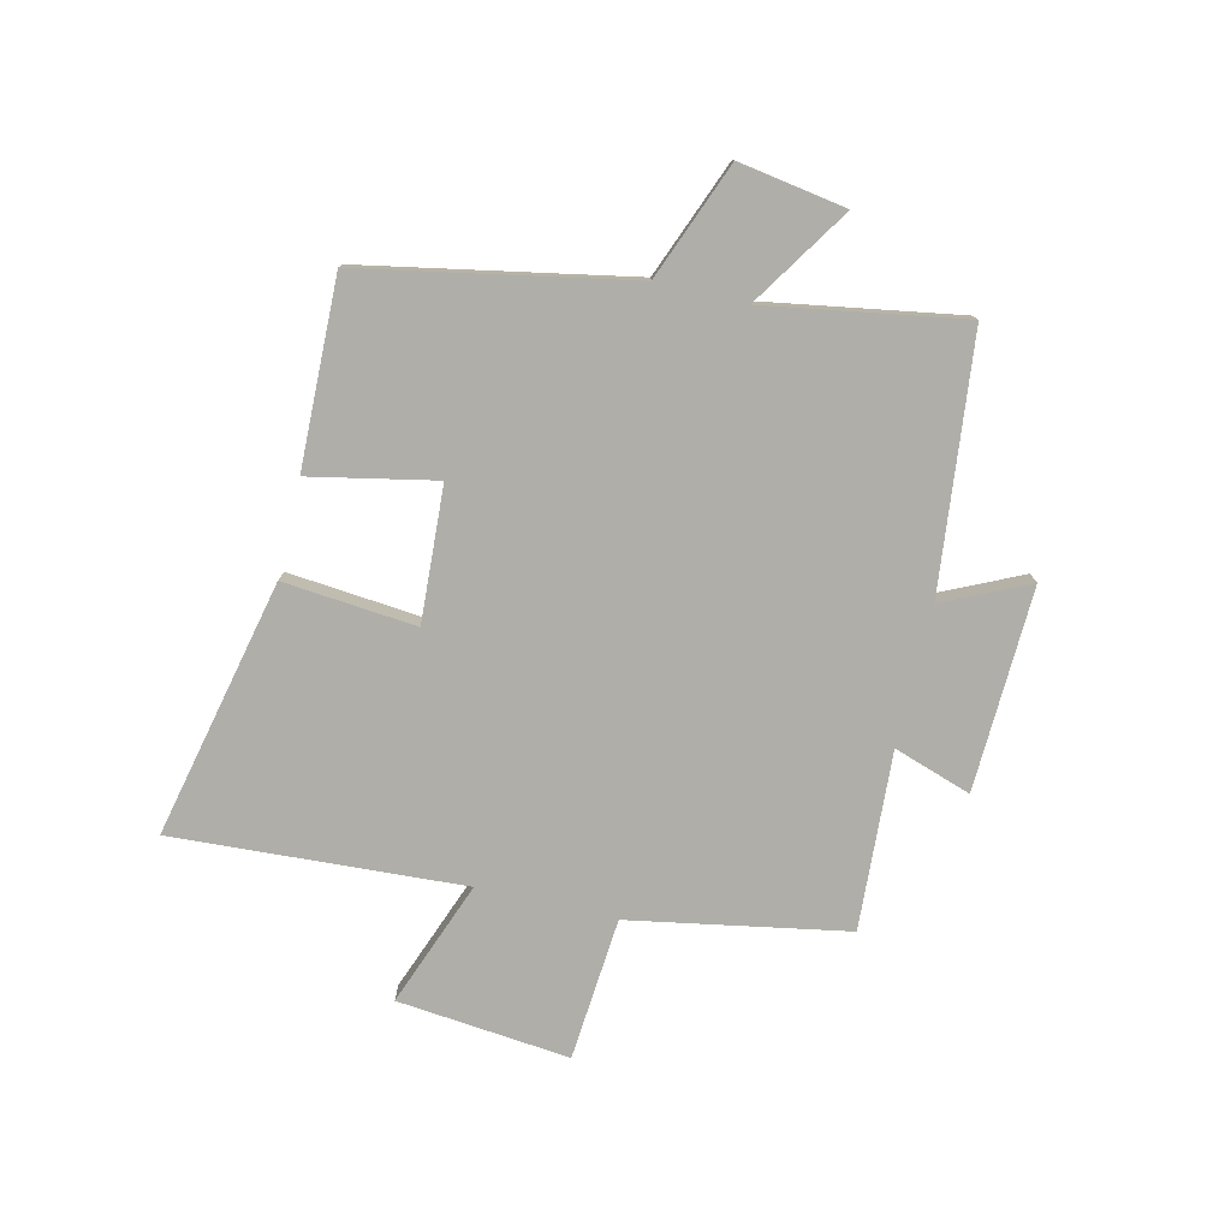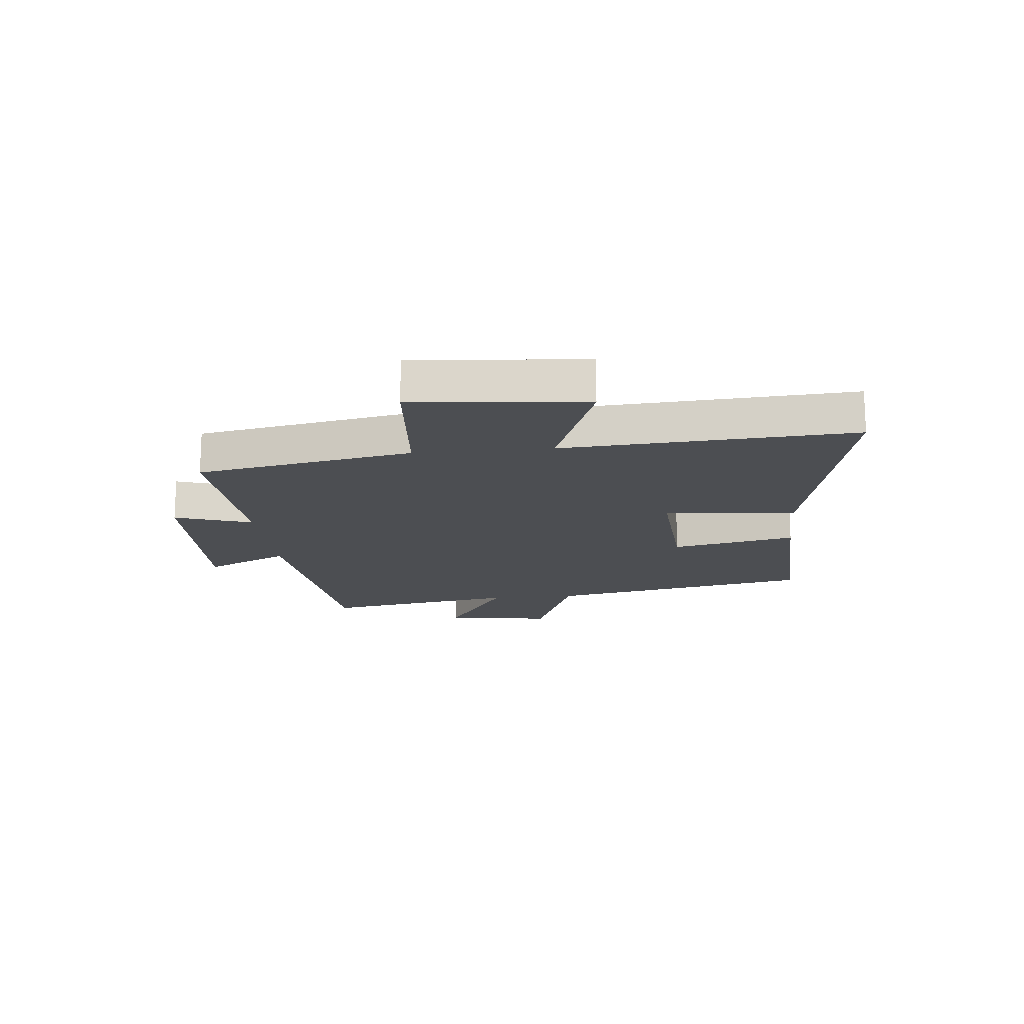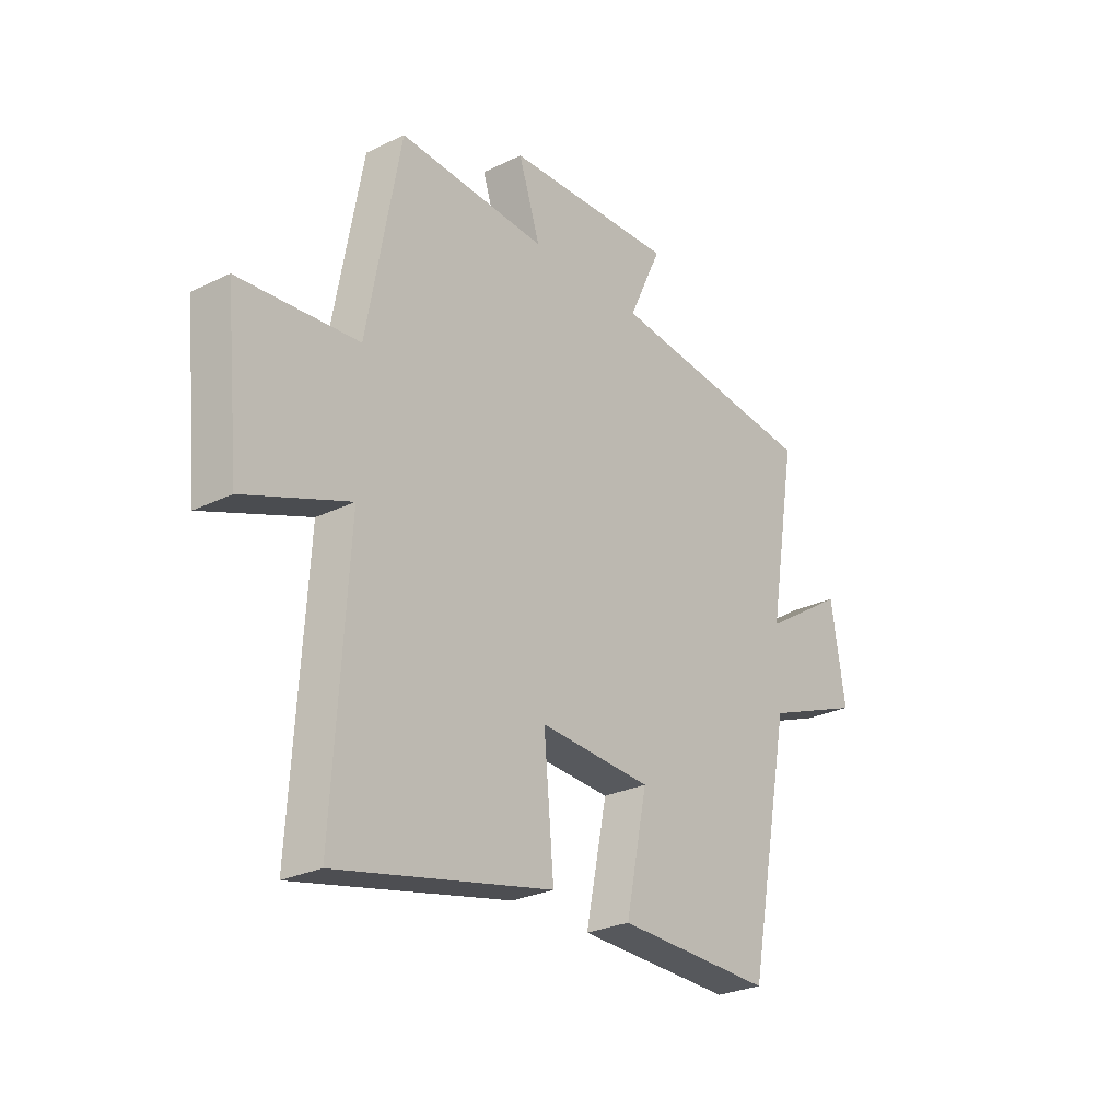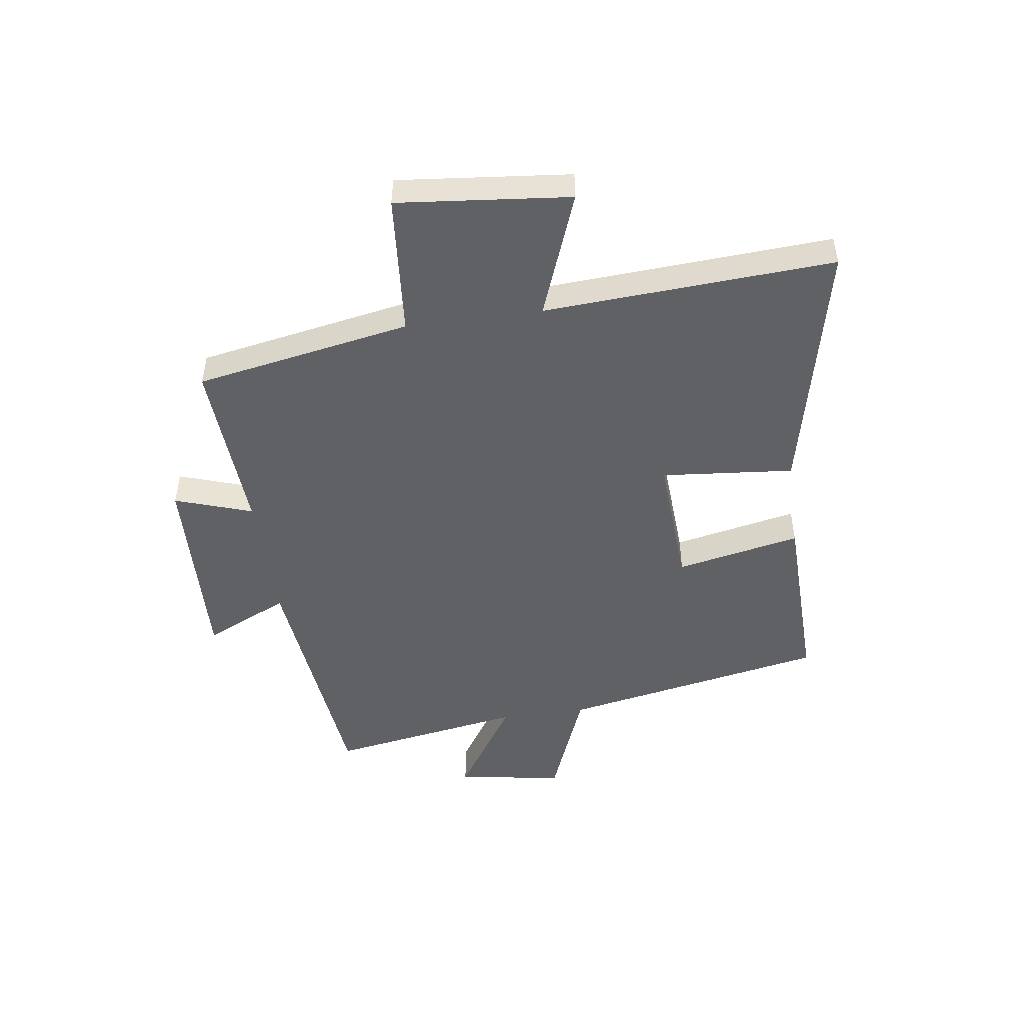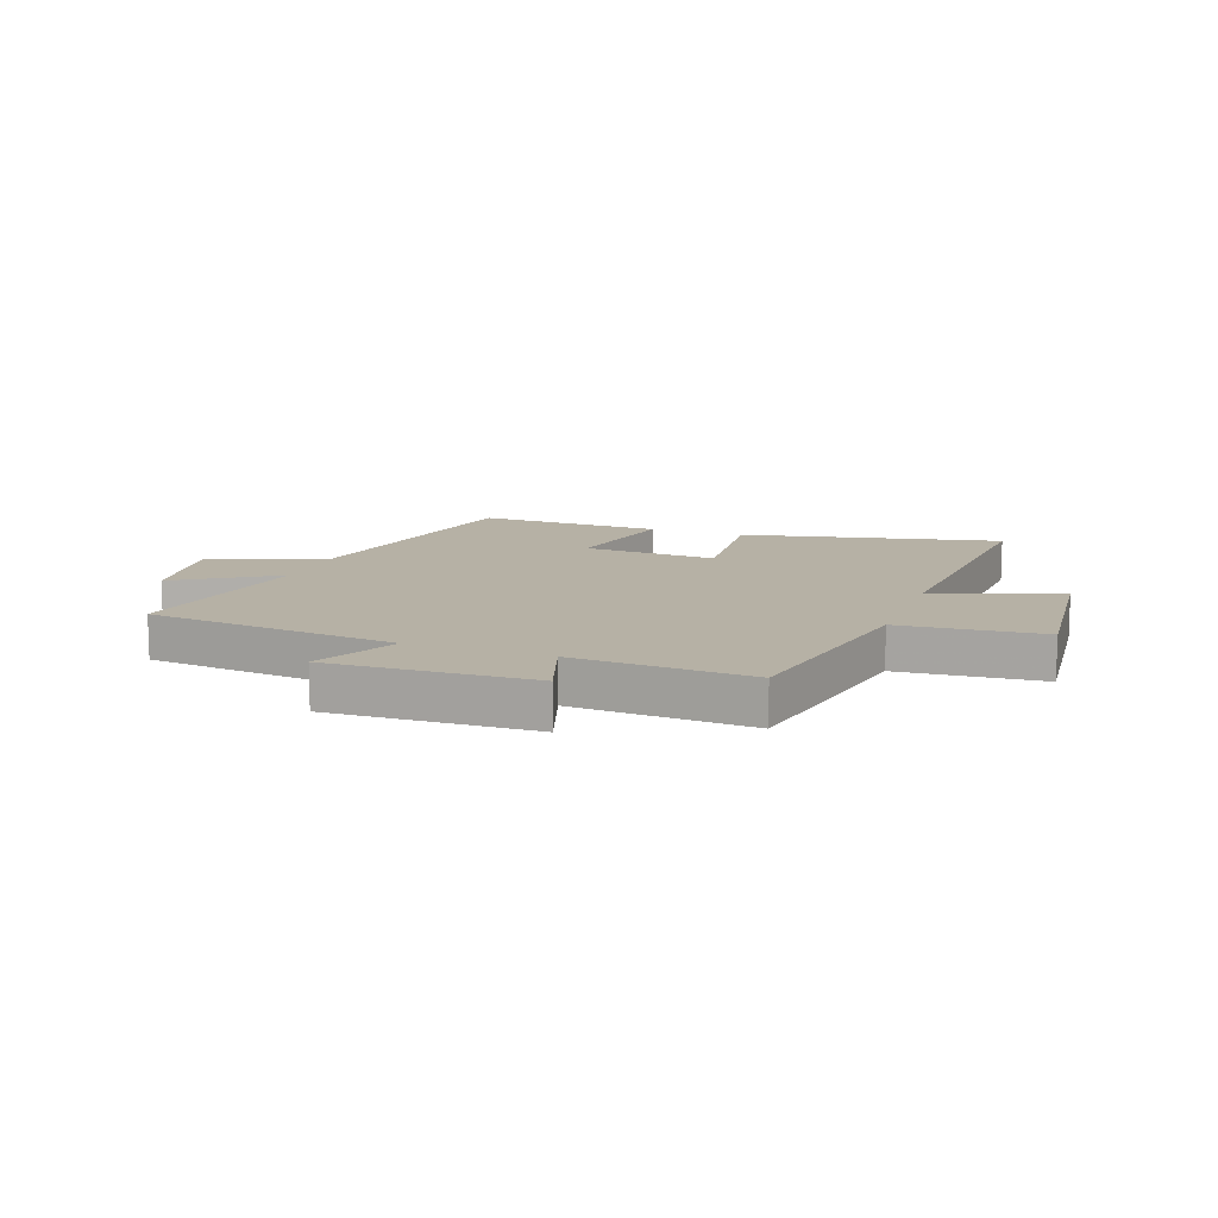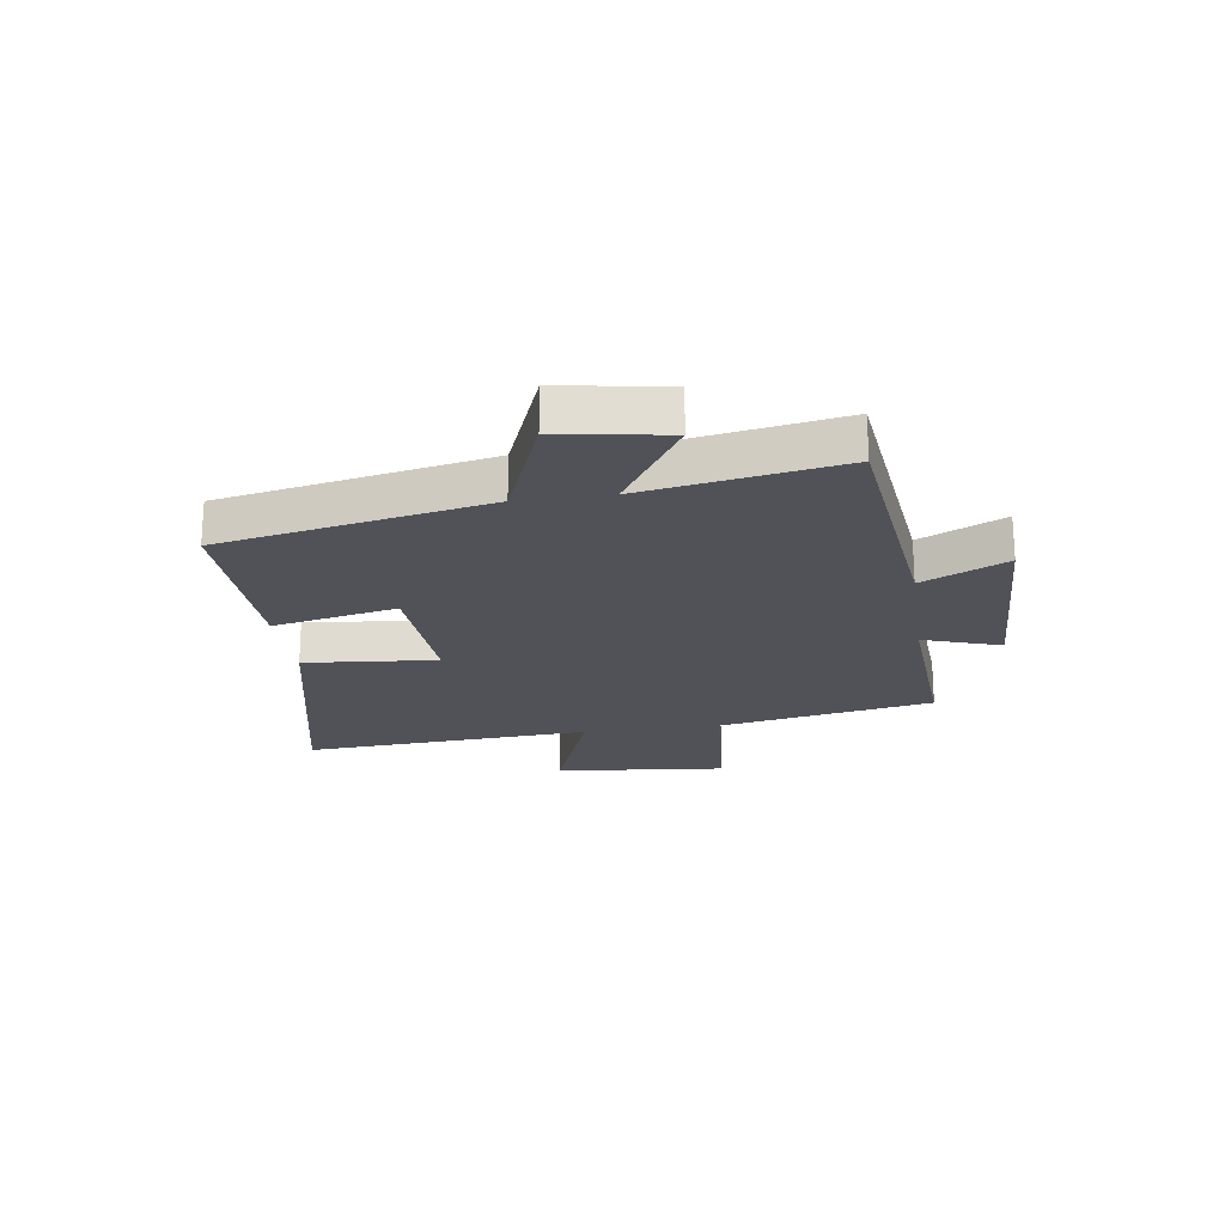
<metadata>
{"format":"obj","ext":"obj","renderer":"f3d","projection":"perspective","resolution":1024,"background":"white","views":[{"elev":-77.5,"azim":-103.4,"up":"+Y"},{"elev":-16.5,"azim":95.8,"up":"+Y"},{"elev":-26.8,"azim":127.3,"up":"+Z"},{"elev":-48.7,"azim":97.9,"up":"+Y"},{"elev":12.0,"azim":20.1,"up":"+Y"},{"elev":-21.4,"azim":-81.7,"up":"+Y"}]}
</metadata>
<code>
v -0.41 0.07 -0.509
v -0.5 0.07 -0.045
v -0.702 0.07 0.034
v -0.672 0.07 0.22
v -0.5 0.07 0.109
v -0.558 0.07 0.451
v -0.118 0.07 0.5
v -0.187 0.07 0.647
v 0.167 0.07 0.635
v 0.122 0.07 0.5
v 0.431 0.07 0.519
v 0.5 0.07 0.143
v 0.748 0.07 0.123
v 0.718 0.07 -0.177
v 0.5 0.07 -0.095
v 0.531 0.07 -0.599
v 0.083 0.07 -0.5
v 0.104 0.07 -0.269
v -0.13 0.07 -0.283
v -0.085 0.07 -0.5
v -0.41 0 -0.509
v -0.5 0 -0.045
v -0.702 0 0.034
v -0.672 0 0.22
v -0.5 0 0.109
v -0.558 0 0.451
v -0.118 0 0.5
v -0.187 0 0.647
v 0.167 0 0.635
v 0.122 0 0.5
v 0.431 0 0.519
v 0.5 0 0.143
v 0.748 0 0.123
v 0.718 0 -0.177
v 0.5 0 -0.095
v 0.531 0 -0.599
v 0.083 0 -0.5
v 0.104 0 -0.269
v -0.13 0 -0.283
v -0.085 0 -0.5
f 19 20 1 2
f 18 19 2
f 15 16 17 18
f 15 18 2 3
f 12 13 14 15
f 10 11 12 15
f 7 8 9 10
f 5 6 7 10
f 5 10 15
f 3 4 5
f 3 5 15
f 22 21 40 39
f 22 39 38
f 38 37 36 35
f 23 22 38 35
f 35 34 33 32
f 35 32 31 30
f 30 29 28 27
f 30 27 26 25
f 35 30 25
f 25 24 23
f 35 25 23
f 1 21 22 2
f 2 22 23 3
f 3 23 24 4
f 4 24 25 5
f 5 25 26 6
f 6 26 27 7
f 7 27 28 8
f 8 28 29 9
f 9 29 30 10
f 10 30 31 11
f 11 31 32 12
f 12 32 33 13
f 13 33 34 14
f 14 34 35 15
f 15 35 36 16
f 16 36 37 17
f 17 37 38 18
f 18 38 39 19
f 19 39 40 20
f 20 40 21 1

</code>
